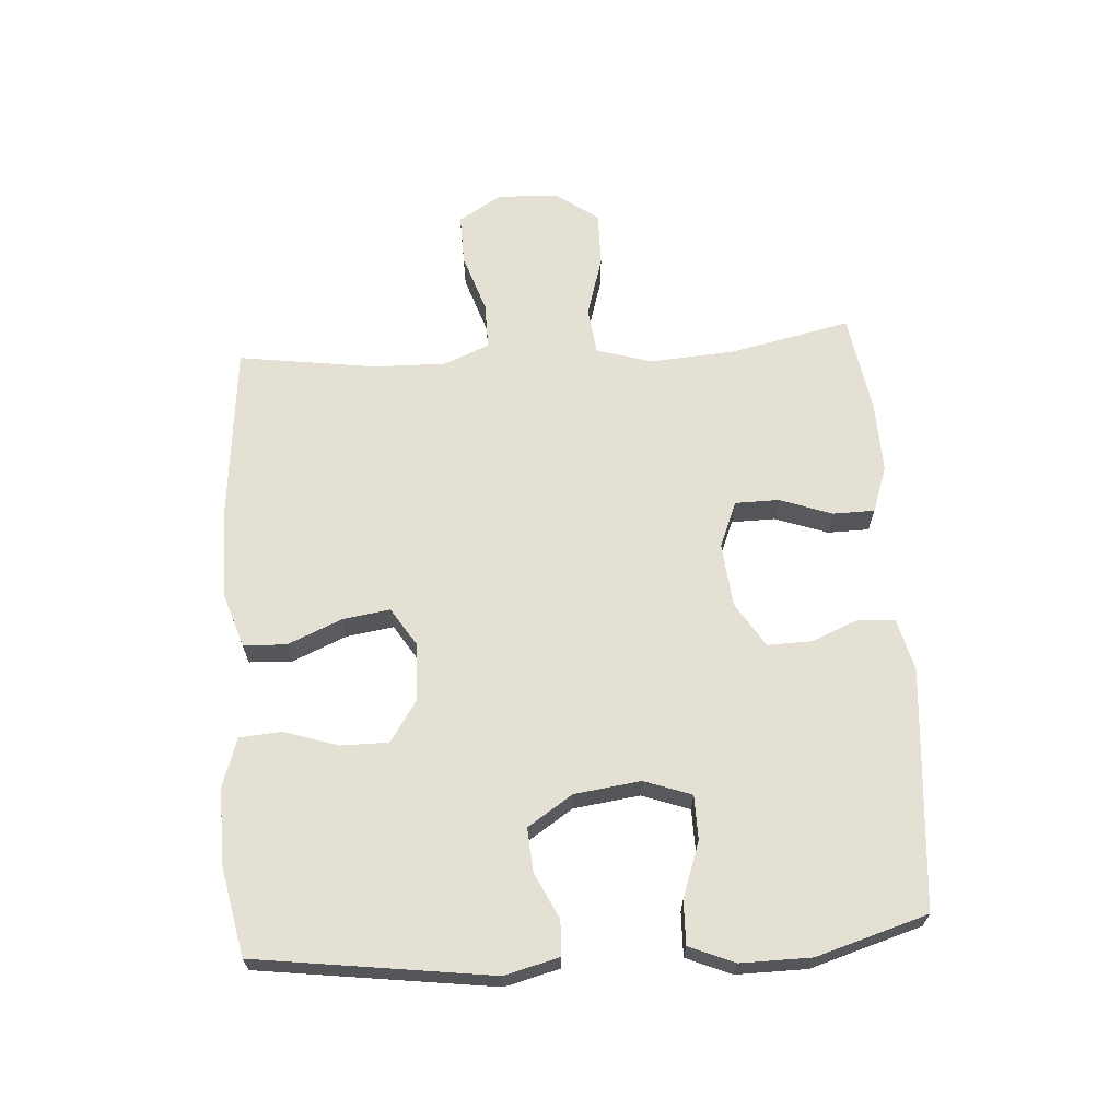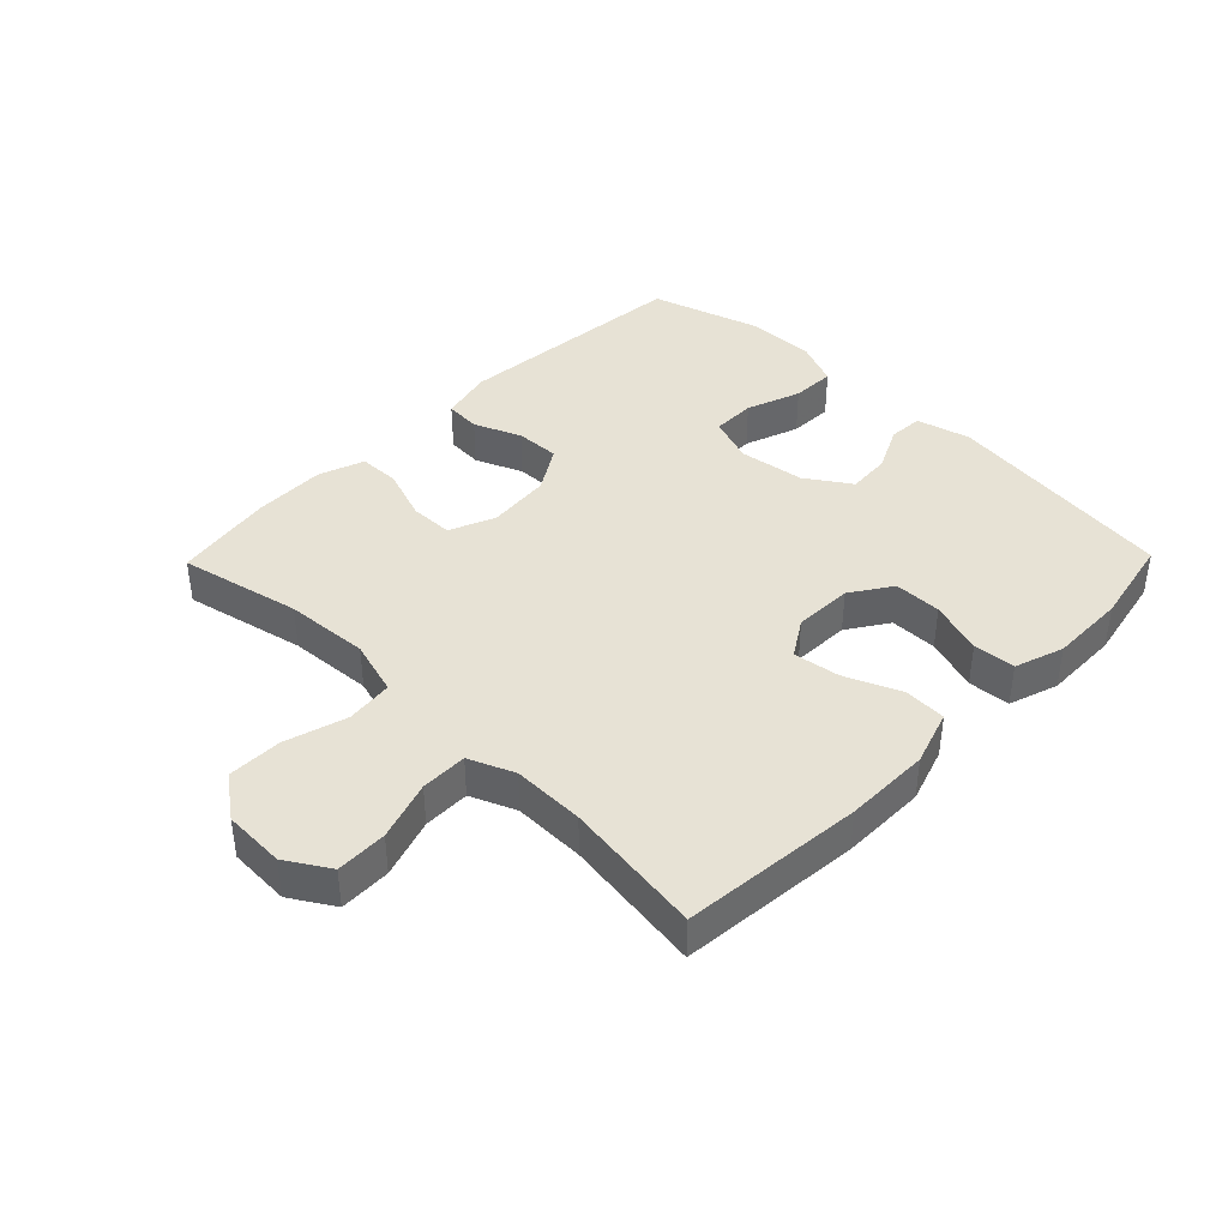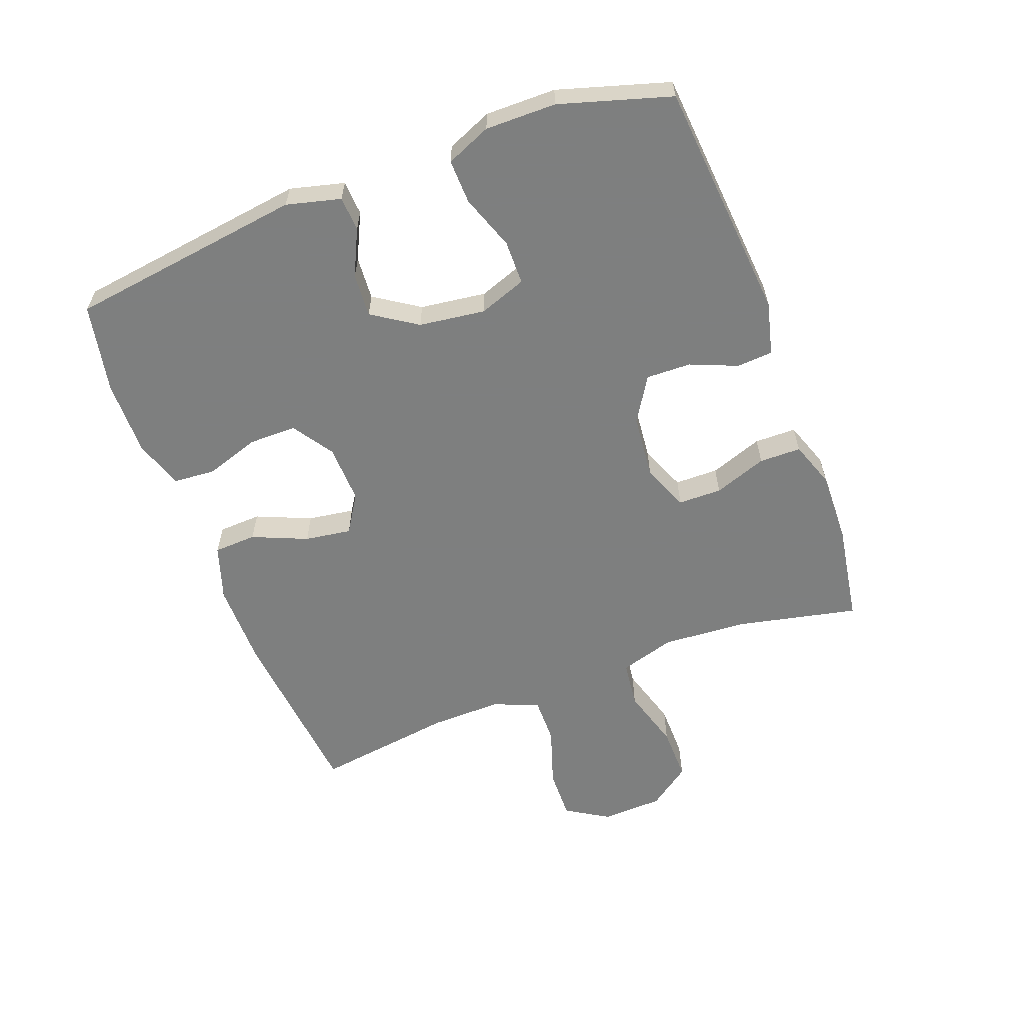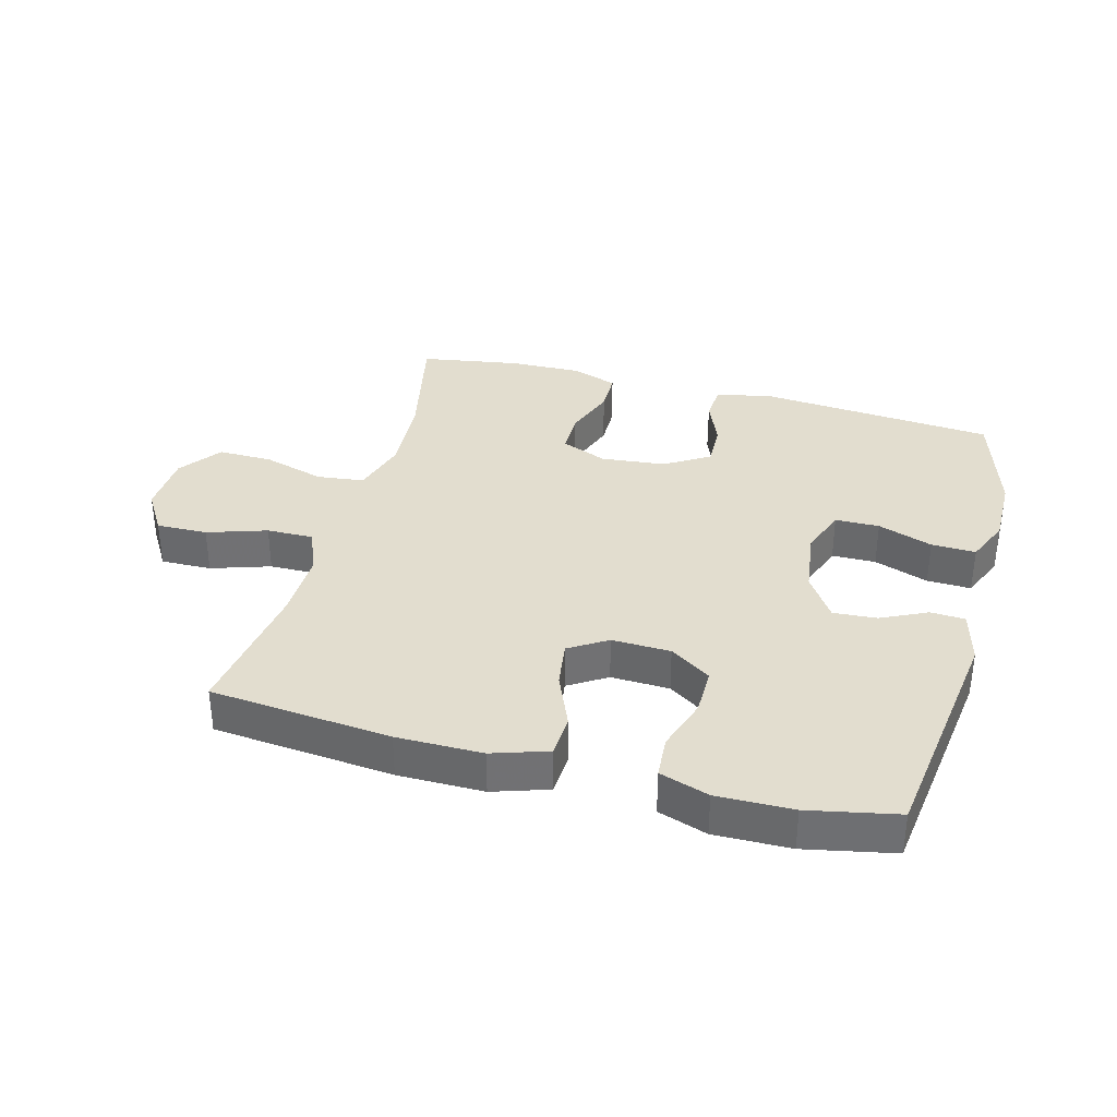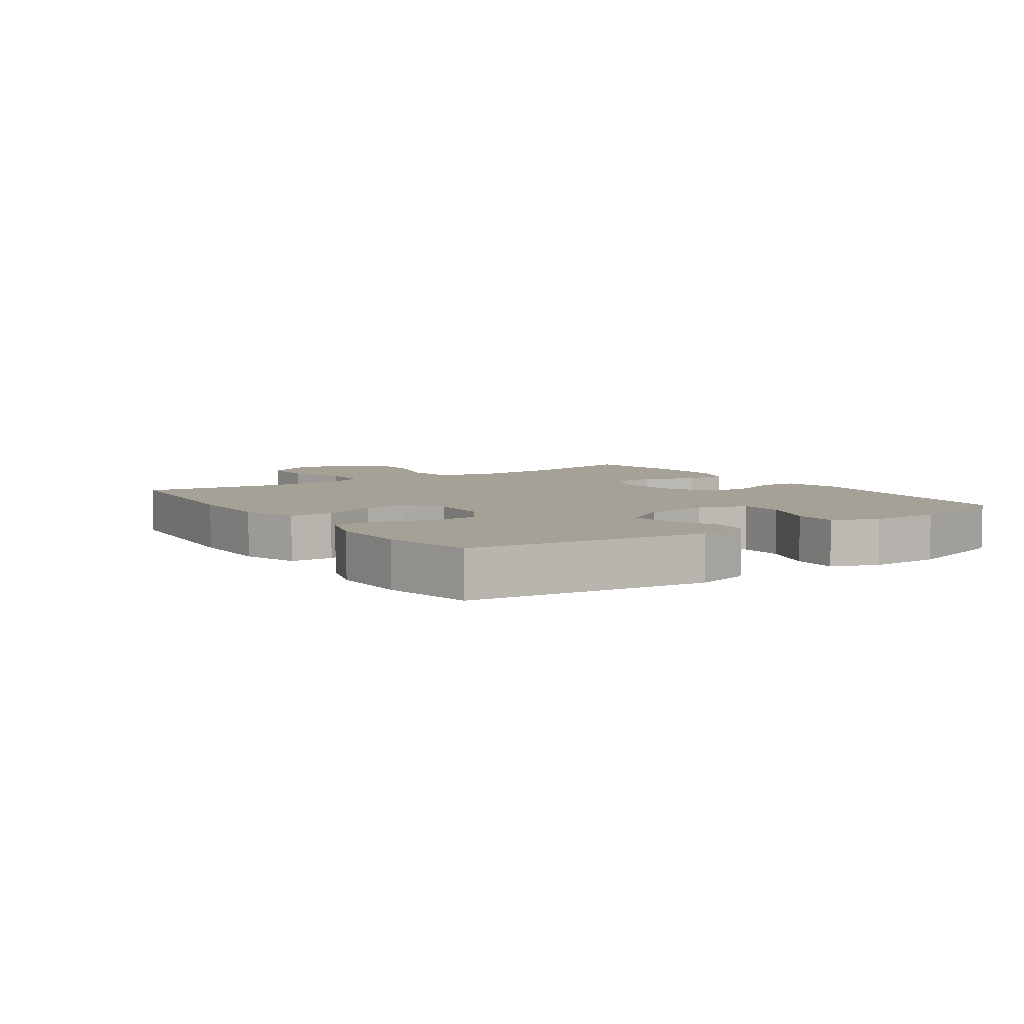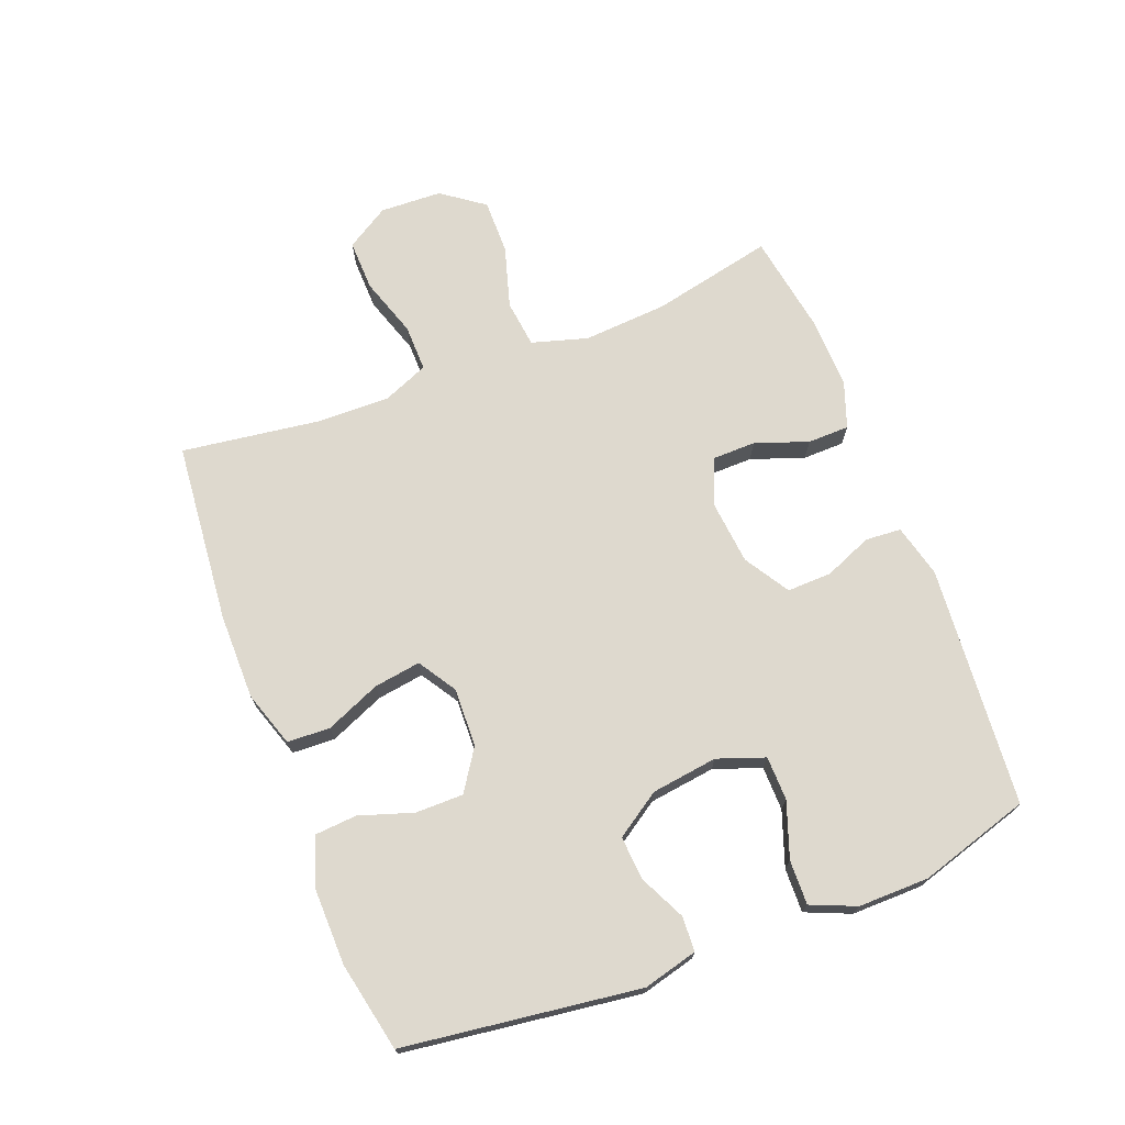
<metadata>
{"format":"obj","ext":"obj","renderer":"f3d","projection":"perspective","resolution":1024,"background":"white","views":[{"elev":65.4,"azim":86.2,"up":"+Y"},{"elev":40.2,"azim":-45.7,"up":"+Y"},{"elev":-59.6,"azim":110.7,"up":"+Y"},{"elev":34.9,"azim":15.2,"up":"+Y"},{"elev":6.0,"azim":55.5,"up":"+Y"},{"elev":71.4,"azim":68.8,"up":"+Y"}]}
</metadata>
<code>
v 0.5 0.07 -0.5
v 0.119 0.07 -0.532
v 0.035 0.07 -0.511
v 0.031 0.07 -0.454
v 0.062 0.07 -0.379
v 0.064 0.07 -0.308
v -0.007 0.07 -0.264
v -0.109 0.07 -0.254
v -0.182 0.07 -0.284
v -0.183 0.07 -0.353
v -0.153 0.07 -0.437
v -0.154 0.07 -0.503
v -0.227 0.07 -0.529
v -0.342 0.07 -0.526
v -0.5 0.07 -0.5
v -0.458 0.07 -0.307
v -0.449 0.07 -0.173
v -0.475 0.07 -0.085
v -0.55 0.07 -0.076
v -0.648 0.07 -0.105
v -0.735 0.07 -0.106
v -0.784 0.07 -0.039
v -0.788 0.07 0.059
v -0.746 0.07 0.127
v -0.665 0.07 0.125
v -0.571 0.07 0.094
v -0.497 0.07 0.093
v -0.467 0.07 0.165
v -0.469 0.07 0.279
v -0.5 0.07 0.5
v -0.213 0.07 0.527
v -0.077 0.07 0.527
v 0.011 0.07 0.498
v 0.014 0.07 0.43
v -0.023 0.07 0.343
v -0.034 0.07 0.269
v 0.026 0.07 0.231
v 0.119 0.07 0.234
v 0.184 0.07 0.277
v 0.184 0.07 0.353
v 0.156 0.07 0.438
v 0.161 0.07 0.505
v 0.239 0.07 0.531
v 0.359 0.07 0.529
v 0.5 0.07 0.5
v 0.55 0.07 0.127
v 0.528 0.07 0.041
v 0.473 0.07 0.038
v 0.4 0.07 0.073
v 0.331 0.07 0.078
v 0.284 0.07 0.007
v 0.27 0.07 -0.098
v 0.297 0.07 -0.173
v 0.367 0.07 -0.174
v 0.454 0.07 -0.143
v 0.524 0.07 -0.141
v 0.554 0.07 -0.212
v 0.553 0.07 -0.324
v 0.5 0 -0.5
v 0.119 0 -0.532
v 0.035 0 -0.511
v 0.031 0 -0.454
v 0.062 0 -0.379
v 0.064 0 -0.308
v -0.007 0 -0.264
v -0.109 0 -0.254
v -0.182 0 -0.284
v -0.183 0 -0.353
v -0.153 0 -0.437
v -0.154 0 -0.503
v -0.227 0 -0.529
v -0.342 0 -0.526
v -0.5 0 -0.5
v -0.458 0 -0.307
v -0.449 0 -0.173
v -0.475 0 -0.085
v -0.55 0 -0.076
v -0.648 0 -0.105
v -0.735 0 -0.106
v -0.784 0 -0.039
v -0.788 0 0.059
v -0.746 0 0.127
v -0.665 0 0.125
v -0.571 0 0.094
v -0.497 0 0.093
v -0.467 0 0.165
v -0.469 0 0.279
v -0.5 0 0.5
v -0.213 0 0.527
v -0.077 0 0.527
v 0.011 0 0.498
v 0.014 0 0.43
v -0.023 0 0.343
v -0.034 0 0.269
v 0.026 0 0.231
v 0.119 0 0.234
v 0.184 0 0.277
v 0.184 0 0.353
v 0.156 0 0.438
v 0.161 0 0.505
v 0.239 0 0.531
v 0.359 0 0.529
v 0.5 0 0.5
v 0.55 0 0.127
v 0.528 0 0.041
v 0.473 0 0.038
v 0.4 0 0.073
v 0.331 0 0.078
v 0.284 0 0.007
v 0.27 0 -0.098
v 0.297 0 -0.173
v 0.367 0 -0.174
v 0.454 0 -0.143
v 0.524 0 -0.141
v 0.554 0 -0.212
v 0.553 0 -0.324
f 3 4 5
f 2 3 5
f 1 2 5
f 58 1 5
f 57 58 5
f 56 57 5
f 55 56 5
f 54 55 5
f 53 54 5 6
f 52 53 6 7
f 51 52 7 8
f 50 51 8 9
f 47 48 49
f 46 47 49
f 45 46 49
f 44 45 49
f 43 44 49
f 42 43 49
f 41 42 49
f 40 41 49
f 39 40 49 50
f 38 39 50 9
f 33 34 35
f 32 33 35
f 31 32 35
f 30 31 35
f 29 30 35
f 28 29 35 36
f 27 28 36 37
f 24 25 26
f 23 24 26
f 22 23 26
f 21 22 26
f 20 21 26
f 19 20 26
f 18 19 26 27
f 37 38 9
f 27 37 9
f 18 27 9
f 17 18 9
f 14 15 16
f 13 14 16
f 12 13 16
f 11 12 16
f 10 11 16
f 9 10 16 17
f 63 62 61
f 63 61 60
f 63 60 59
f 63 59 116
f 63 116 115
f 63 115 114
f 63 114 113
f 63 113 112
f 64 63 112 111
f 65 64 111 110
f 66 65 110 109
f 67 66 109 108
f 107 106 105
f 107 105 104
f 107 104 103
f 107 103 102
f 107 102 101
f 107 101 100
f 107 100 99
f 107 99 98
f 108 107 98 97
f 67 108 97 96
f 93 92 91
f 93 91 90
f 93 90 89
f 93 89 88
f 93 88 87
f 94 93 87 86
f 95 94 86 85
f 84 83 82
f 84 82 81
f 84 81 80
f 84 80 79
f 84 79 78
f 84 78 77
f 85 84 77 76
f 67 96 95
f 67 95 85
f 67 85 76
f 67 76 75
f 74 73 72
f 74 72 71
f 74 71 70
f 74 70 69
f 74 69 68
f 75 74 68 67
f 1 59 60 2
f 2 60 61 3
f 3 61 62 4
f 4 62 63 5
f 5 63 64 6
f 6 64 65 7
f 7 65 66 8
f 8 66 67 9
f 9 67 68 10
f 10 68 69 11
f 11 69 70 12
f 12 70 71 13
f 13 71 72 14
f 14 72 73 15
f 15 73 74 16
f 16 74 75 17
f 17 75 76 18
f 18 76 77 19
f 19 77 78 20
f 20 78 79 21
f 21 79 80 22
f 22 80 81 23
f 23 81 82 24
f 24 82 83 25
f 25 83 84 26
f 26 84 85 27
f 27 85 86 28
f 28 86 87 29
f 29 87 88 30
f 30 88 89 31
f 31 89 90 32
f 32 90 91 33
f 33 91 92 34
f 34 92 93 35
f 35 93 94 36
f 36 94 95 37
f 37 95 96 38
f 38 96 97 39
f 39 97 98 40
f 40 98 99 41
f 41 99 100 42
f 42 100 101 43
f 43 101 102 44
f 44 102 103 45
f 45 103 104 46
f 46 104 105 47
f 47 105 106 48
f 48 106 107 49
f 49 107 108 50
f 50 108 109 51
f 51 109 110 52
f 52 110 111 53
f 53 111 112 54
f 54 112 113 55
f 55 113 114 56
f 56 114 115 57
f 57 115 116 58
f 58 116 59 1

</code>
